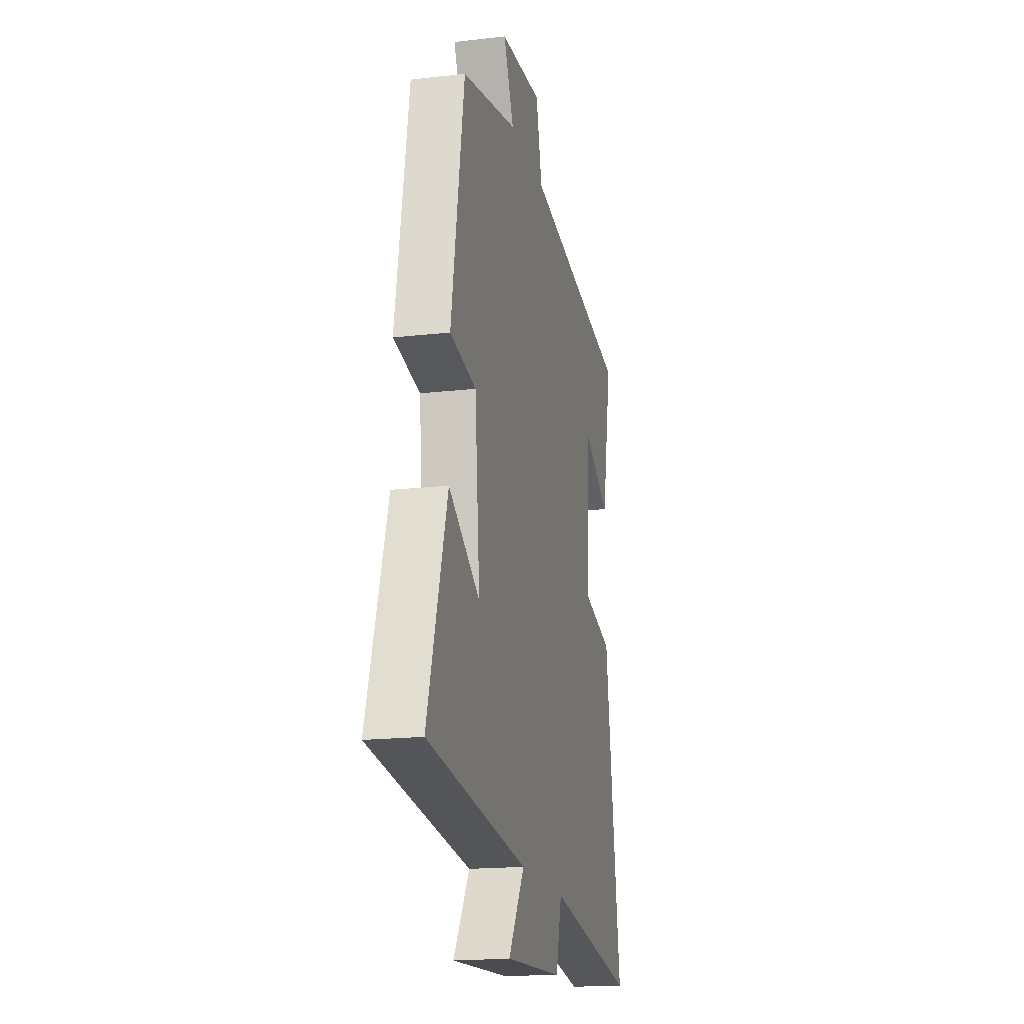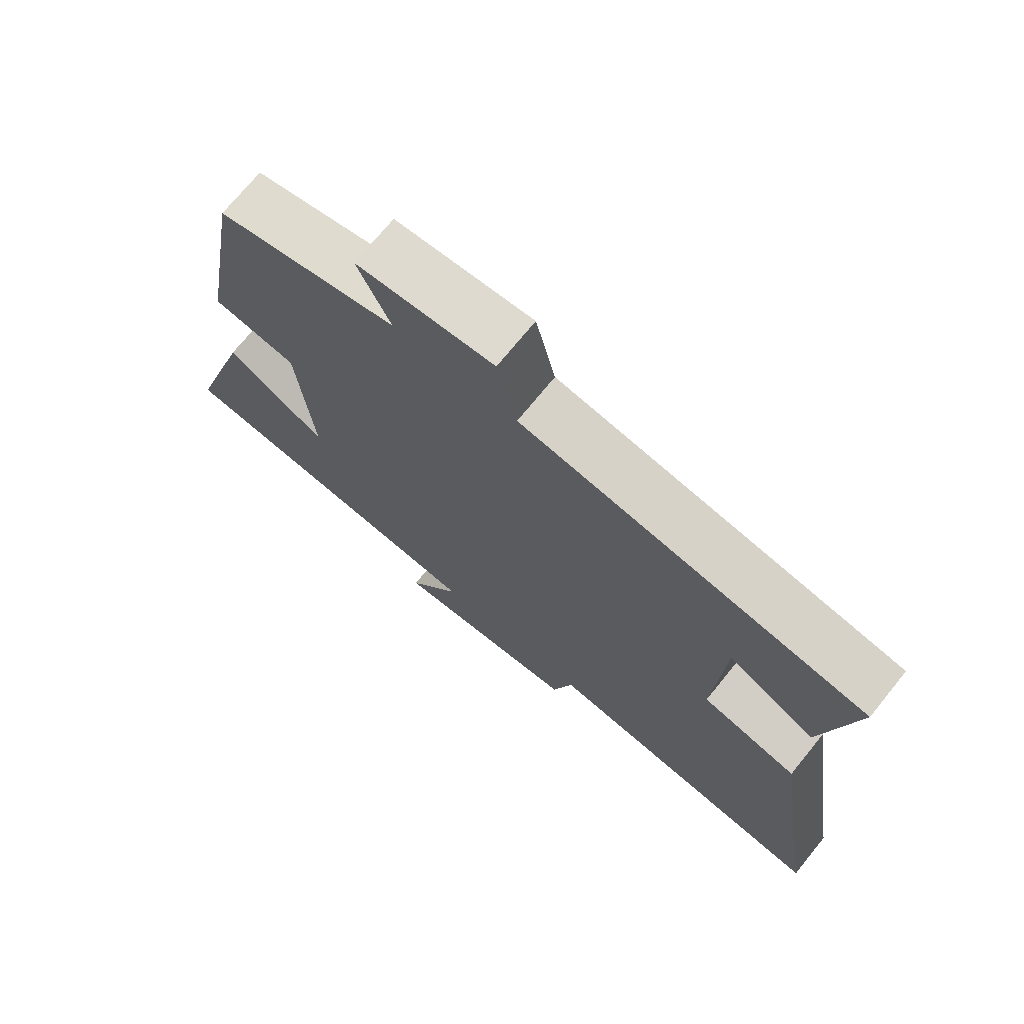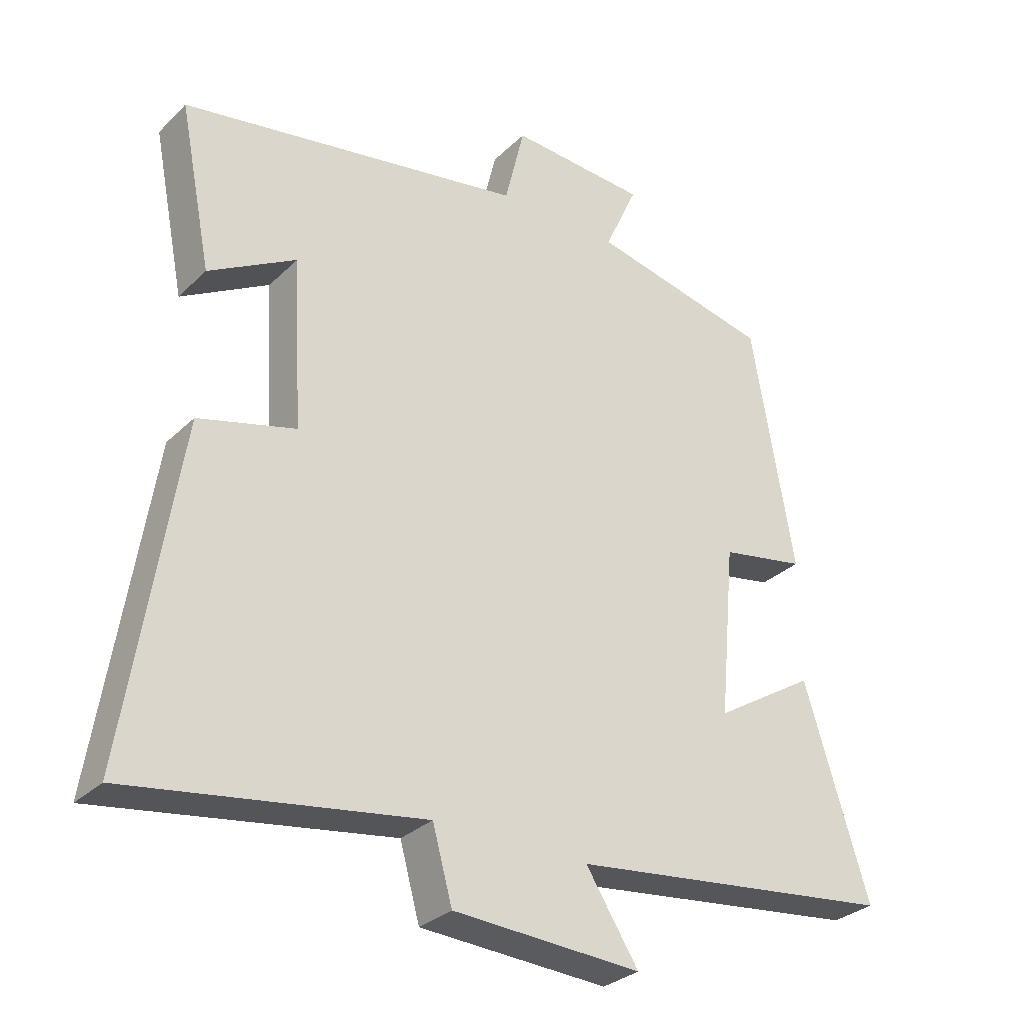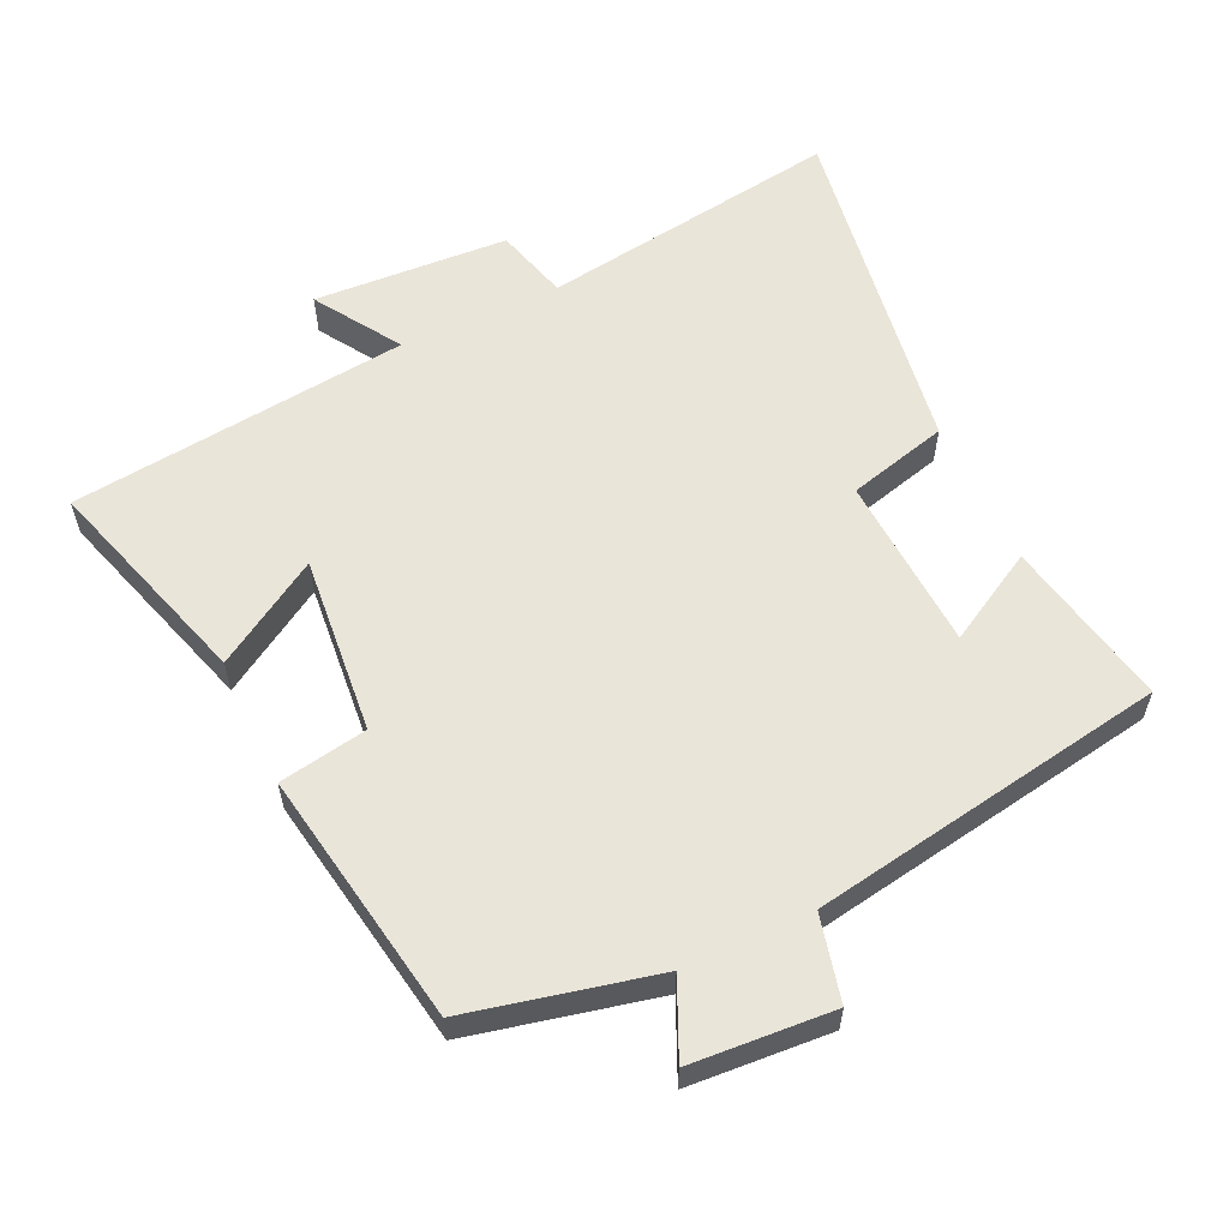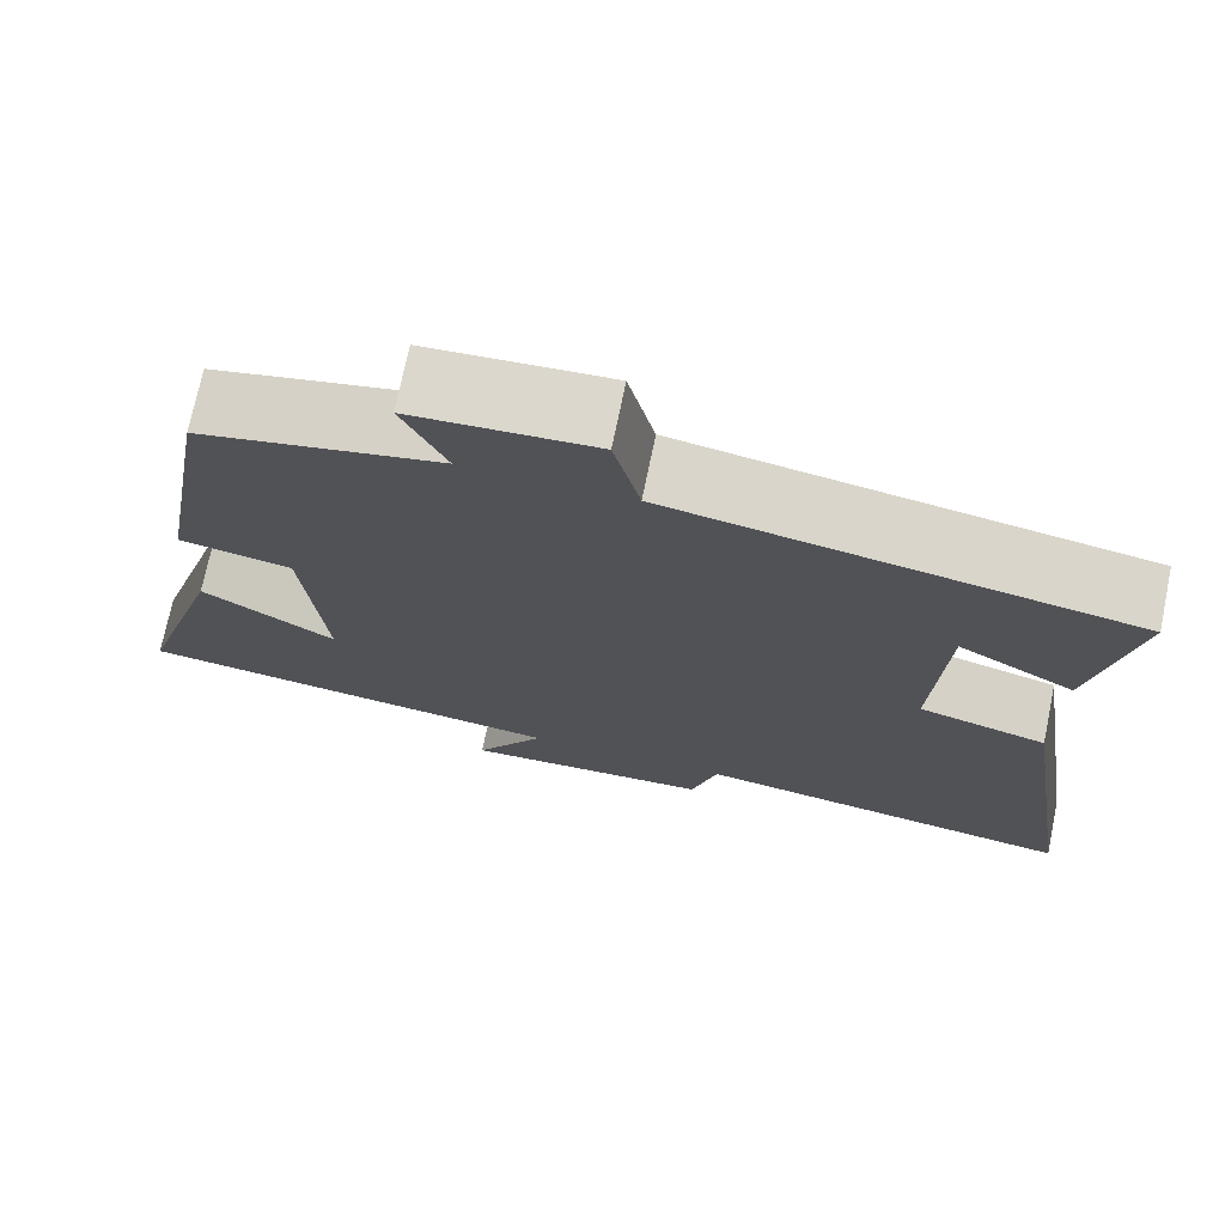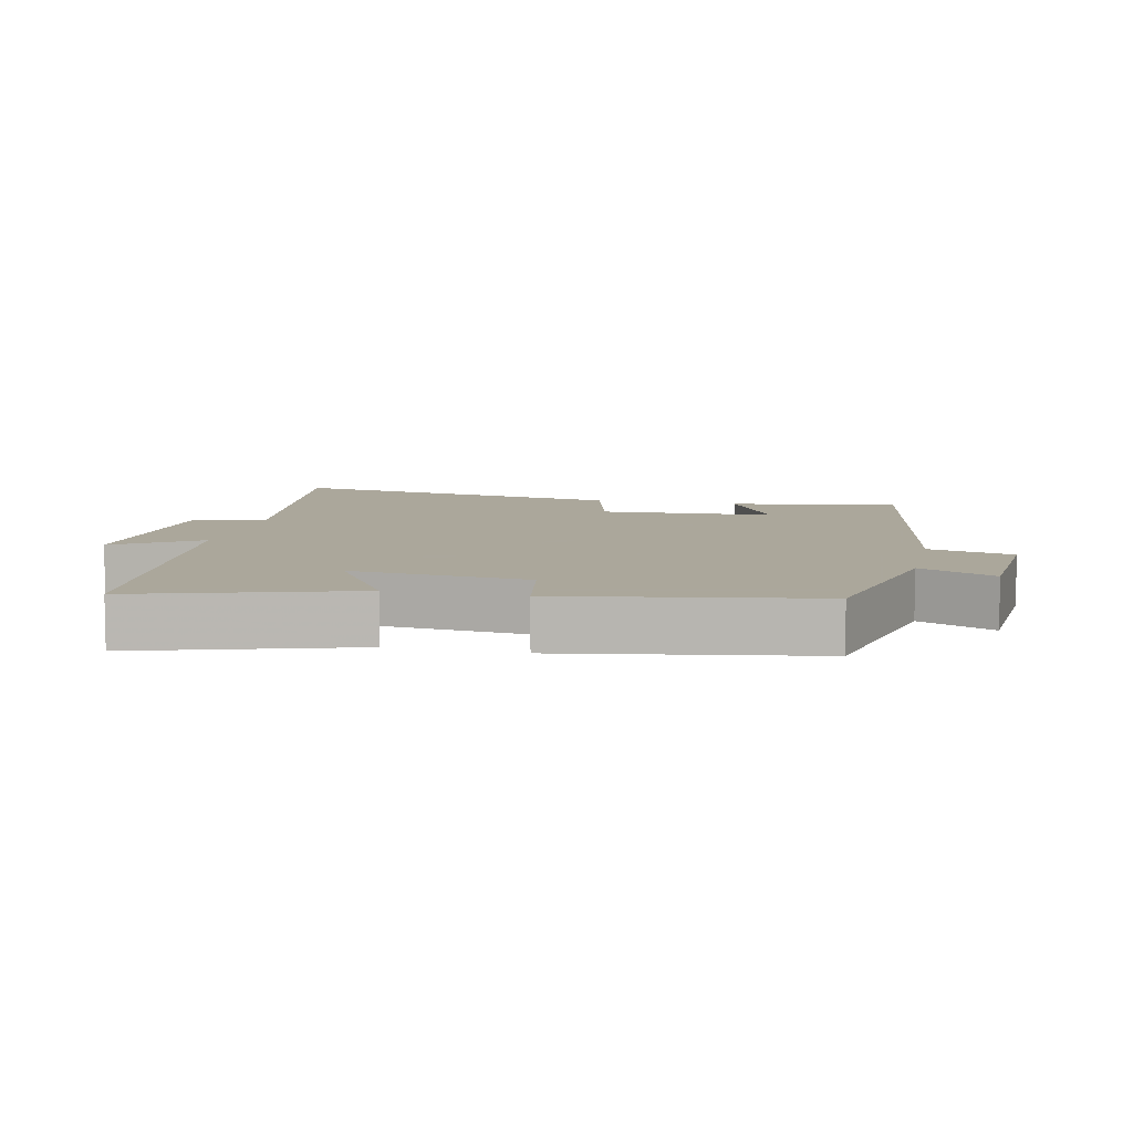
<metadata>
{"format":"obj","ext":"obj","renderer":"f3d","projection":"perspective","resolution":1024,"background":"white","views":[{"elev":-17.9,"azim":-77.4,"up":"+Z"},{"elev":72.2,"azim":39.1,"up":"+Z"},{"elev":-30.3,"azim":143.7,"up":"+Z"},{"elev":58.4,"azim":-25.0,"up":"+Y"},{"elev":72.8,"azim":11.7,"up":"+Z"},{"elev":8.2,"azim":-77.4,"up":"+Y"}]}
</metadata>
<code>
v -0.598 0.07 -0.442
v -0.5 0.07 -0.125
v -0.347 0.07 -0.22
v -0.371 0.07 0.042
v -0.5 0.07 0.065
v -0.436 0.07 0.438
v -0.162 0.07 0.5
v -0.212 0.07 0.611
v -0.004 0.07 0.625
v 0.026 0.07 0.5
v 0.549 0.07 0.411
v 0.5 0.07 0.163
v 0.367 0.07 0.238
v 0.353 0.07 -0.02
v 0.5 0.07 -0.059
v 0.578 0.07 -0.567
v 0.135 0.07 -0.5
v 0.105 0.07 -0.609
v -0.181 0.07 -0.625
v -0.101 0.07 -0.5
v -0.598 0 -0.442
v -0.5 0 -0.125
v -0.347 0 -0.22
v -0.371 0 0.042
v -0.5 0 0.065
v -0.436 0 0.438
v -0.162 0 0.5
v -0.212 0 0.611
v -0.004 0 0.625
v 0.026 0 0.5
v 0.549 0 0.411
v 0.5 0 0.163
v 0.367 0 0.238
v 0.353 0 -0.02
v 0.5 0 -0.059
v 0.578 0 -0.567
v 0.135 0 -0.5
v 0.105 0 -0.609
v -0.181 0 -0.625
v -0.101 0 -0.5
f 17 18 19 20
f 17 20 1
f 14 15 16 17
f 13 14 17 1
f 10 11 12 13
f 7 8 9 10
f 7 10 13
f 6 7 13
f 5 6 13
f 4 5 13
f 3 4 13
f 1 2 3
f 1 3 13
f 40 39 38 37
f 21 40 37
f 37 36 35 34
f 21 37 34 33
f 33 32 31 30
f 30 29 28 27
f 33 30 27
f 33 27 26
f 33 26 25
f 33 25 24
f 33 24 23
f 23 22 21
f 33 23 21
f 1 21 22 2
f 2 22 23 3
f 3 23 24 4
f 4 24 25 5
f 5 25 26 6
f 6 26 27 7
f 7 27 28 8
f 8 28 29 9
f 9 29 30 10
f 10 30 31 11
f 11 31 32 12
f 12 32 33 13
f 13 33 34 14
f 14 34 35 15
f 15 35 36 16
f 16 36 37 17
f 17 37 38 18
f 18 38 39 19
f 19 39 40 20
f 20 40 21 1

</code>
